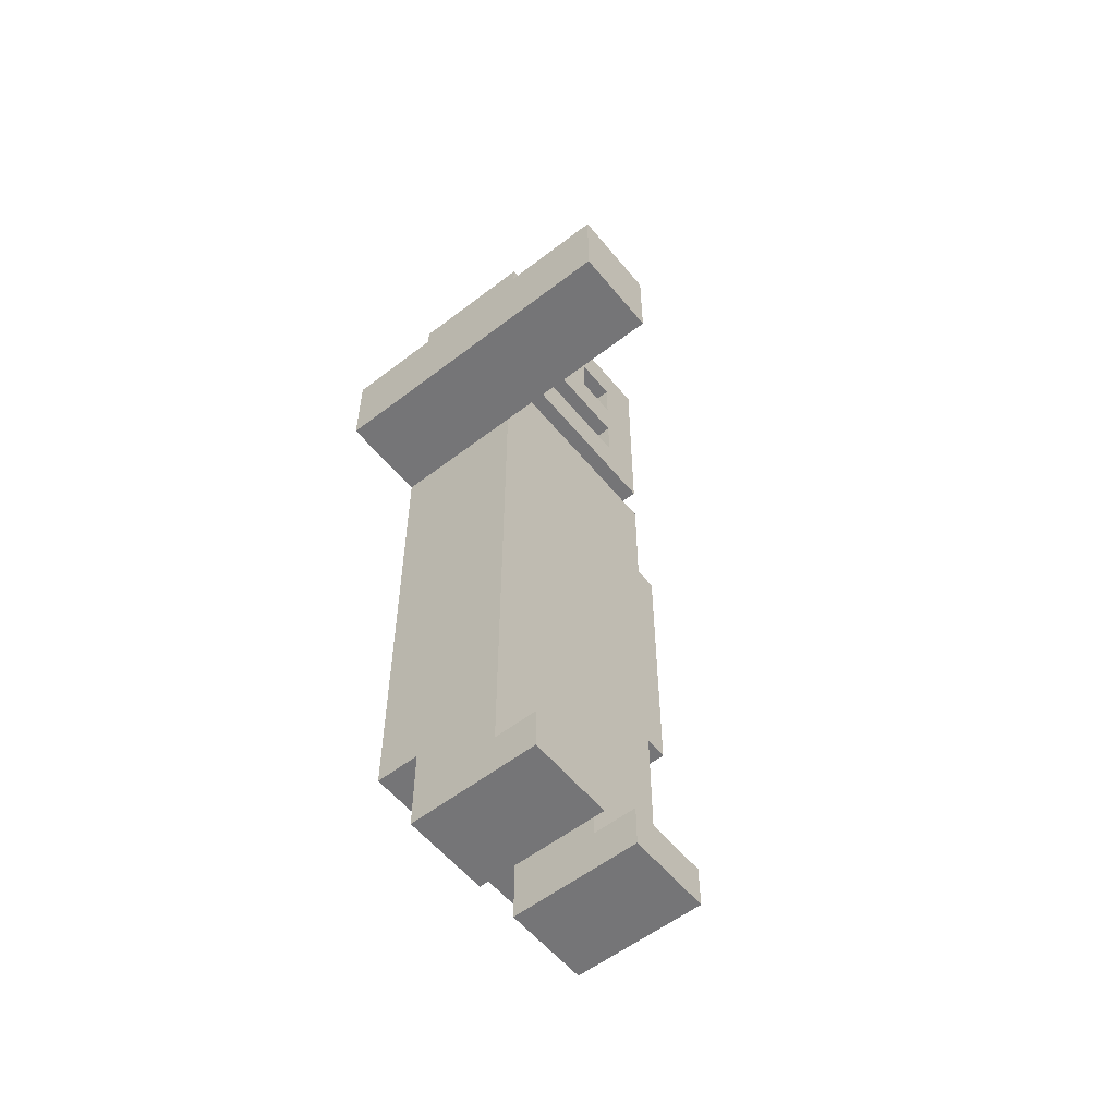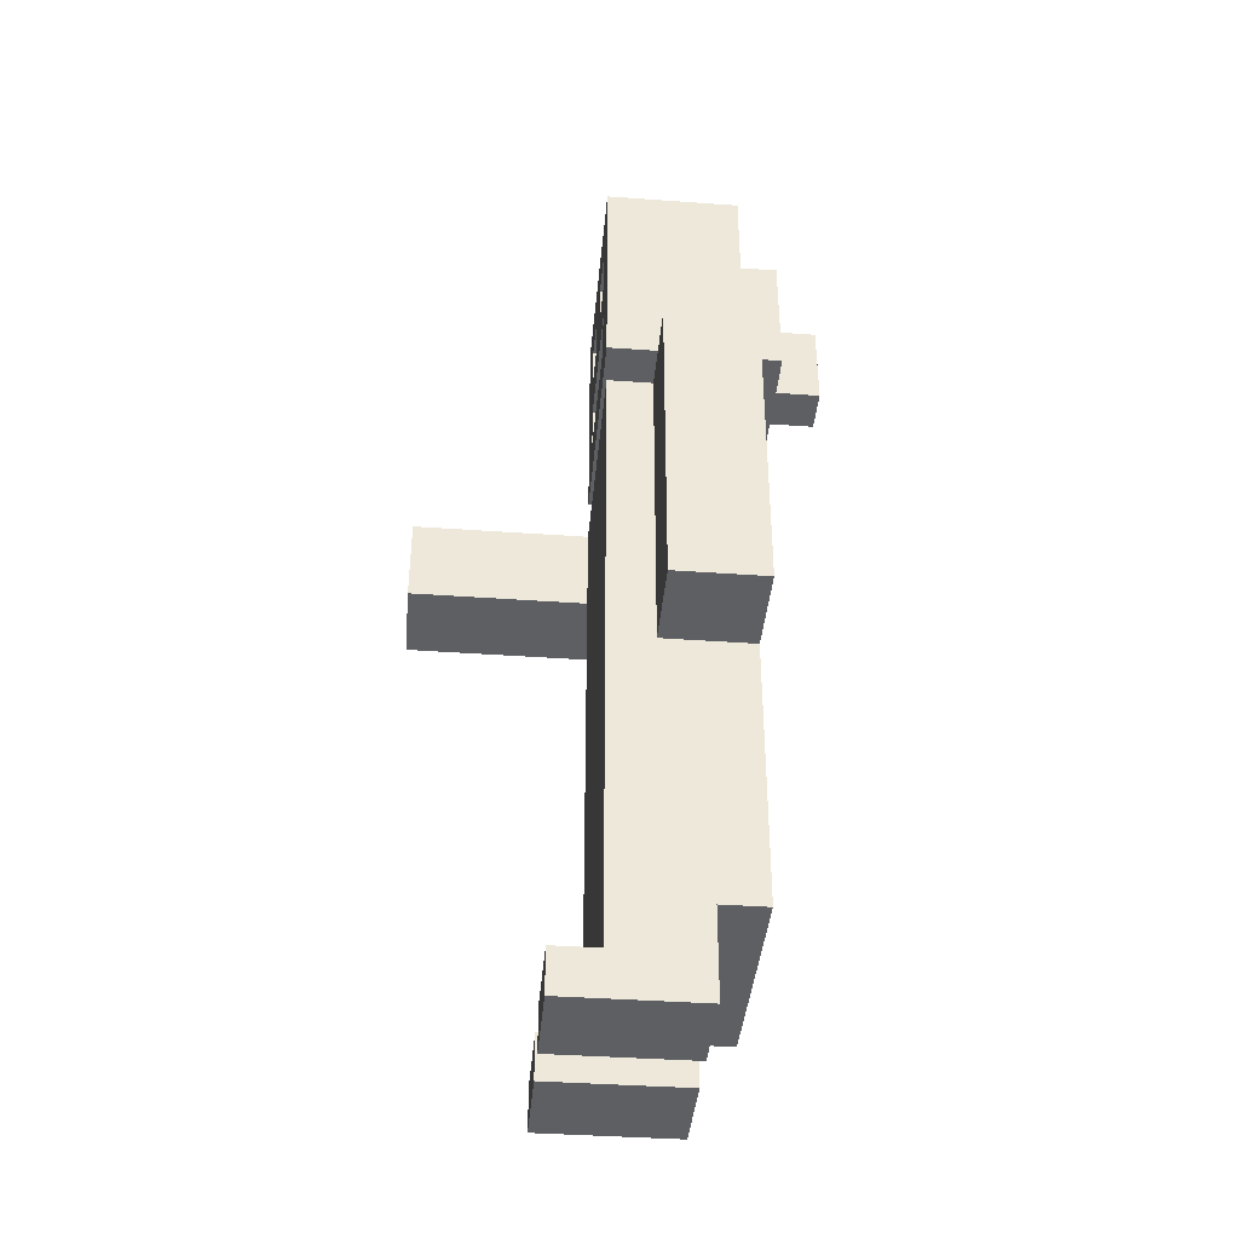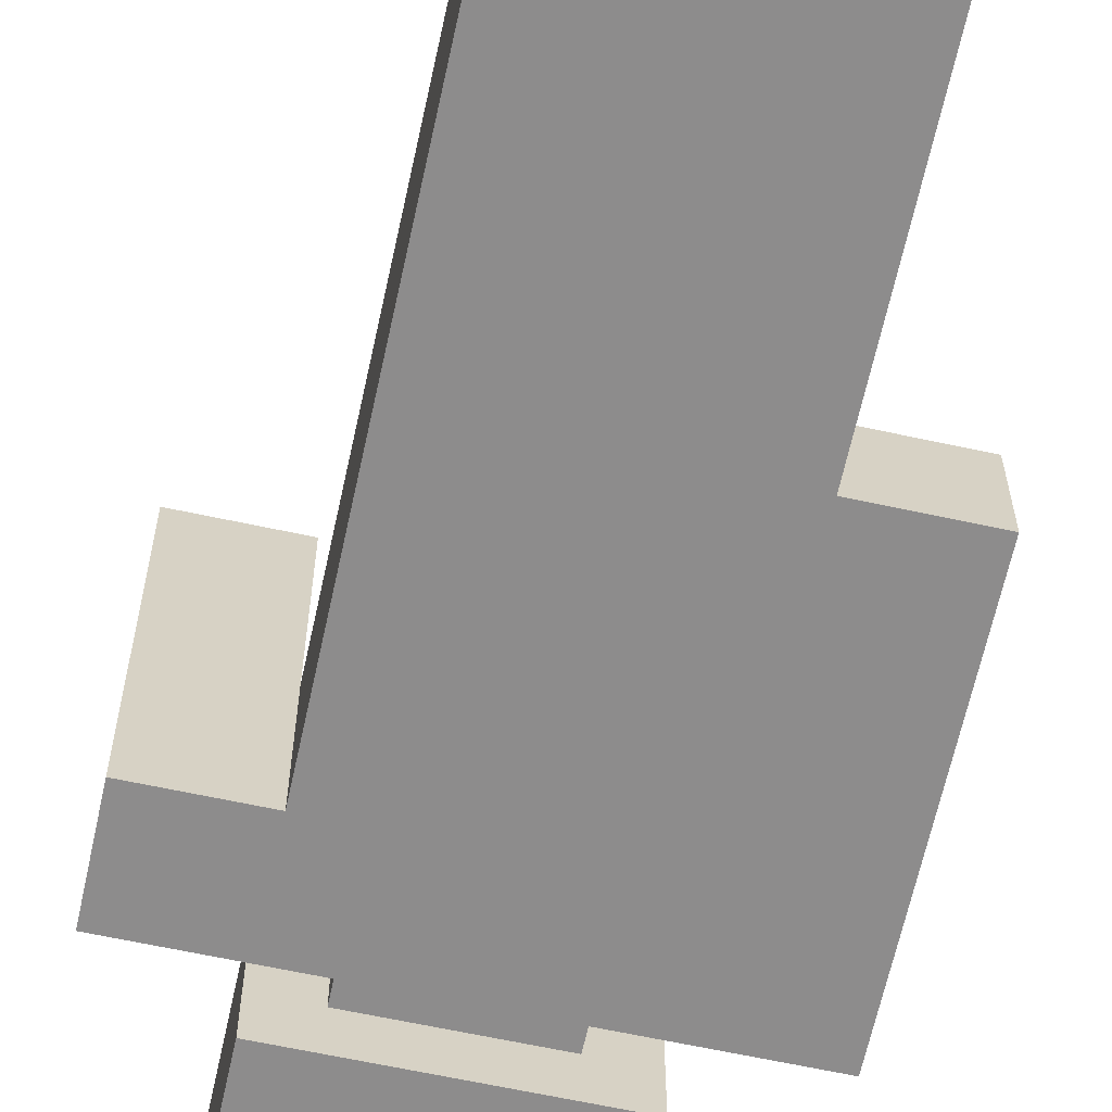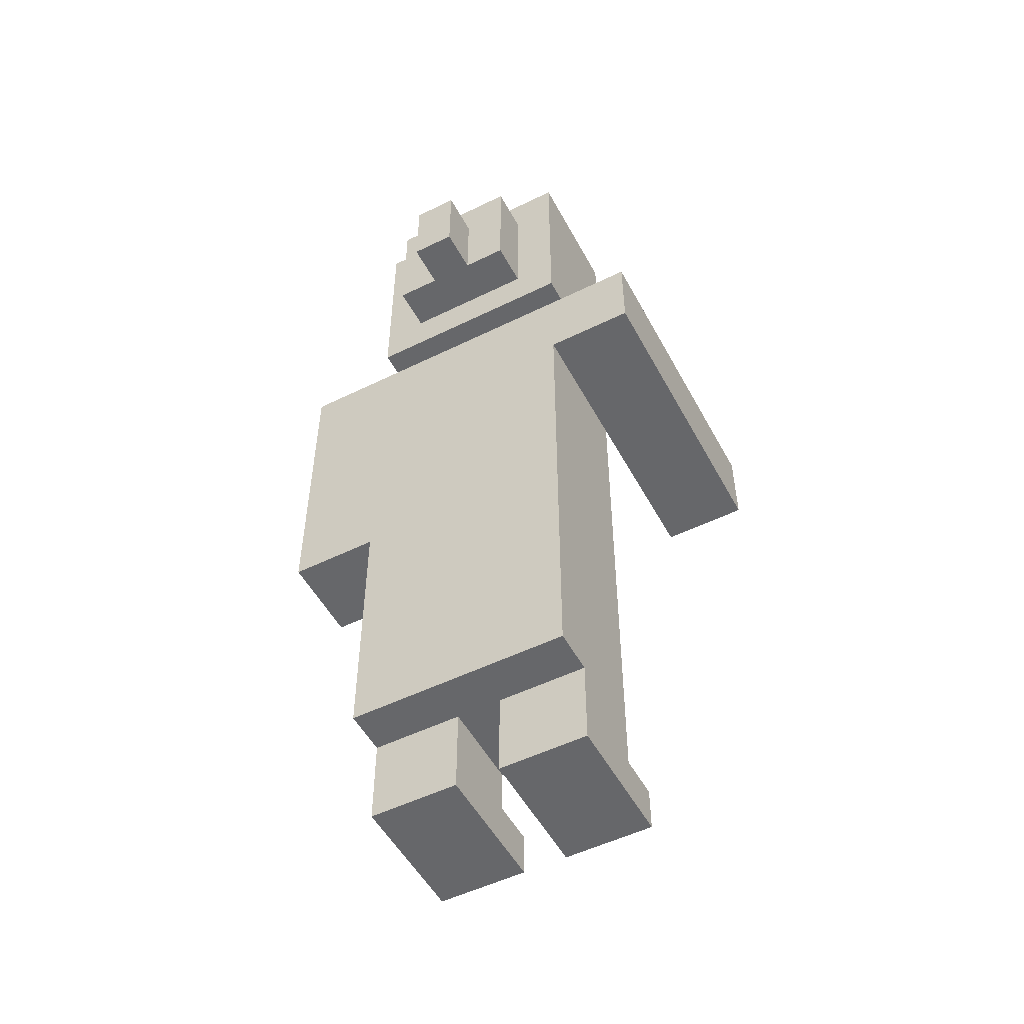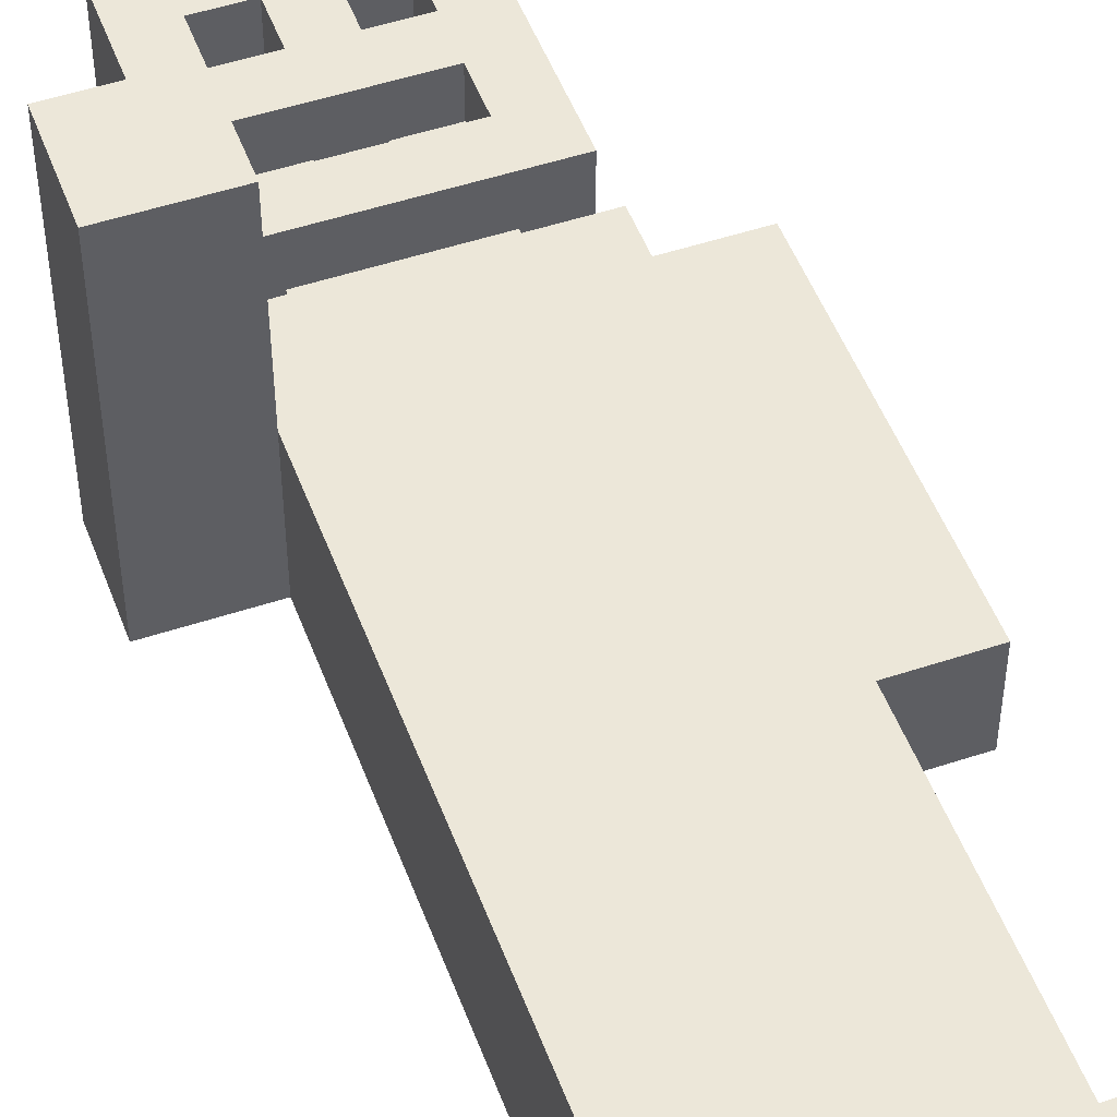
<metadata>
{"format":"obj","ext":"obj","renderer":"f3d","projection":"perspective","resolution":1024,"background":"white","views":[{"elev":-56.6,"azim":-51.2,"up":"+Y"},{"elev":-39.8,"azim":84.9,"up":"+Y"},{"elev":-64.3,"azim":-12.3,"up":"+Z"},{"elev":-52.2,"azim":-152.1,"up":"+Y"},{"elev":50.1,"azim":-20.1,"up":"+Z"}]}
</metadata>
<code>
v -5 13 6
v -5 13 4
v -5 13 -1
v -5 15 6
v -5 15 4
v -5 15 -1
v -3 0 3
v -3 0 -0
v -3 1 3
v -3 1 2
v -3 1 -0
v -3 2 2
v -3 2 -0
v -3 2 -1
v -3 3 2
v -3 3 1
v -3 3 -0
v -3 3 -1
v -3 8 2
v -3 8 1
v -3 8 -0
v -3 8 -1
v -3 9 2
v -3 9 -1
v -3 13 2
v -3 13 -1
v -3 16 2
v -3 16 1
v -3 16 -1
v -3 20 2
v -3 20 1
v -3 20 -1
v -3 21 2
v -3 21 -1
v -2 15 1
v -2 15 -0
v -2 16 1
v -2 16 -0
v -2 17 -1
v -2 17 -2
v -2 20 -1
v -2 20 -2
v -1 8 1
v -1 8 -0
v -1 9 1
v -1 9 -0
v -1 17 -2
v -1 17 -3
v -1 19 2
v -1 19 1
v -1 19 -2
v -1 19 -3
v -1 20 2
v -1 20 1
v 0 0 3
v 0 0 -0
v 0 1 3
v 0 1 2
v 0 1 -0
v 0 2 2
v 0 2 -0
v 0 10 1
v 0 10 -0
v 0 13 1
v 0 13 -0
v 0 17 1
v 0 17 -0
v 0 18 1
v 0 18 -0
v 1 8 1
v 1 8 -0
v 1 9 1
v 1 9 -0
v 1 10 1
v 1 10 -0
v 1 13 1
v 1 13 -0
v 1 14 1
v 1 14 -0
v 1 17 2
v 1 17 1
v 1 18 2
v 1 18 1
v 1 19 2
v 1 19 1
v 1 20 2
v 1 20 1
v -3 13 6
v -3 13 4
v -3 13 2
v -3 15 6
v -3 15 4
v -3 15 2
v -2 8 1
v -2 8 -0
v -2 9 1
v -2 9 -0
v -2 13 1
v -2 13 -0
v -2 14 1
v -2 14 -0
v -2 17 2
v -2 17 1
v -2 18 2
v -2 18 1
v -2 19 2
v -2 19 1
v -2 20 2
v -2 20 1
v -1 0 3
v -1 0 -0
v -1 1 3
v -1 1 2
v -1 1 -0
v -1 2 2
v -1 2 -0
v -1 9 1
v -1 9 -0
v -1 13 1
v -1 13 -0
v -1 17 1
v -1 17 -0
v -1 18 1
v -1 18 -0
v 0 8 1
v 0 8 -0
v 0 9 1
v 0 9 -0
v 0 17 -2
v 0 17 -3
v 0 19 2
v 0 19 1
v 0 19 -2
v 0 19 -3
v 0 20 2
v 0 20 1
v 1 15 1
v 1 15 -0
v 1 16 1
v 1 16 -0
v 1 17 -1
v 1 17 -2
v 1 20 -1
v 1 20 -2
v 2 0 3
v 2 0 -0
v 2 1 3
v 2 1 2
v 2 1 -0
v 2 2 2
v 2 2 -0
v 2 2 -1
v 2 3 2
v 2 3 1
v 2 3 -0
v 2 3 -1
v 2 8 2
v 2 8 1
v 2 8 -0
v 2 8 -1
v 2 9 2
v 2 9 1
v 2 10 1
v 2 15 2
v 2 15 1
v 2 16 2
v 2 16 1
v 2 16 -1
v 2 20 2
v 2 20 1
v 2 20 -1
v 2 21 2
v 2 21 -1
v 4 8 1
v 4 8 -1
v 4 10 1
v 4 10 -1
v 4 15 1
v 4 15 -1
v -5 13 6
v -5 15 6
v -3 13 6
v -3 15 6
v -3 0 3
v -3 1 3
v -1 0 3
v -1 1 3
v 0 0 3
v 0 1 3
v 2 0 3
v 2 1 3
v -3 1 2
v -3 2 2
v -3 3 2
v -3 8 2
v -3 9 2
v -3 13 2
v -3 15 2
v -3 16 2
v -3 20 2
v -3 21 2
v -2 17 2
v -2 18 2
v -2 19 2
v -2 20 2
v -1 1 2
v -1 2 2
v -1 13 2
v -1 15 2
v -1 19 2
v -1 20 2
v 0 1 2
v 0 2 2
v 0 13 2
v 0 15 2
v 0 19 2
v 0 20 2
v 1 17 2
v 1 18 2
v 1 19 2
v 1 20 2
v 2 1 2
v 2 2 2
v 2 3 2
v 2 8 2
v 2 9 2
v 2 15 2
v 2 16 2
v 2 20 2
v 2 21 2
v -2 15 1
v -2 16 1
v -2 17 1
v -2 18 1
v -2 19 1
v -2 20 1
v -1 15 1
v -1 17 1
v -1 18 1
v -1 19 1
v -1 20 1
v 0 15 1
v 0 17 1
v 0 18 1
v 0 19 1
v 0 20 1
v 1 15 1
v 1 16 1
v 1 17 1
v 1 18 1
v 1 19 1
v 1 20 1
v 2 8 1
v 2 9 1
v 2 10 1
v 2 15 1
v 4 8 1
v 4 10 1
v 4 15 1
v -2 8 -0
v -2 9 -0
v -2 13 -0
v -2 14 -0
v -1 8 -0
v -1 9 -0
v -1 13 -0
v -1 14 -0
v -1 17 -0
v -1 18 -0
v 0 8 -0
v 0 9 -0
v 0 10 -0
v 0 13 -0
v 0 14 -0
v 0 17 -0
v 0 18 -0
v 1 8 -0
v 1 9 -0
v 1 10 -0
v 1 13 -0
v 1 14 -0
v -2 8 1
v -2 9 1
v -2 13 1
v -2 14 1
v -1 8 1
v -1 9 1
v -1 13 1
v -1 14 1
v 0 8 1
v 0 9 1
v 0 10 1
v 0 13 1
v 0 14 1
v 1 8 1
v 1 9 1
v 1 10 1
v 1 13 1
v 1 14 1
v -3 0 -0
v -3 1 -0
v -3 2 -0
v -2 15 -0
v -2 16 -0
v -1 0 -0
v -1 1 -0
v -1 2 -0
v 0 0 -0
v 0 1 -0
v 0 2 -0
v 1 15 -0
v 1 16 -0
v 2 0 -0
v 2 1 -0
v 2 2 -0
v -5 13 -1
v -5 15 -1
v -3 2 -1
v -3 3 -1
v -3 8 -1
v -3 9 -1
v -3 13 -1
v -3 16 -1
v -3 20 -1
v -3 21 -1
v -2 17 -1
v -2 20 -1
v 1 17 -1
v 1 20 -1
v 2 2 -1
v 2 3 -1
v 2 8 -1
v 2 9 -1
v 2 10 -1
v 2 16 -1
v 2 20 -1
v 2 21 -1
v 4 8 -1
v 4 10 -1
v 4 15 -1
v -2 17 -2
v -2 20 -2
v -1 17 -2
v -1 19 -2
v 0 17 -2
v 0 19 -2
v 1 17 -2
v 1 20 -2
v -1 17 -3
v -1 19 -3
v 0 17 -3
v 0 19 -3
v -3 0 3
v -1 0 3
v 0 0 3
v 2 0 3
v -3 0 -0
v -1 0 -0
v 0 0 -0
v 2 0 -0
v -1 2 2
v 0 2 2
v -3 2 -0
v -1 2 -0
v 0 2 -0
v 2 2 -0
v -3 2 -1
v 2 2 -1
v 2 8 1
v 4 8 1
v 2 8 -0
v 2 8 -1
v 4 8 -1
v -2 9 1
v -1 9 1
v -2 9 -0
v -1 9 -0
v 0 10 1
v 1 10 1
v 0 10 -0
v 1 10 -0
v -5 13 6
v -3 13 6
v -5 13 4
v -3 13 4
v -3 13 2
v -5 13 -1
v -3 13 -1
v -2 14 1
v -1 14 1
v 0 14 1
v 1 14 1
v -2 14 -0
v -1 14 -0
v 0 14 -0
v 1 14 -0
v -3 16 2
v 2 16 2
v -3 16 1
v -2 16 1
v 1 16 1
v 2 16 1
v -2 16 -0
v 1 16 -0
v -3 16 -1
v 2 16 -1
v -2 17 -1
v 1 17 -1
v -2 17 -2
v -1 17 -2
v 0 17 -2
v 1 17 -2
v -1 17 -3
v 0 17 -3
v -2 18 2
v 1 18 2
v -2 18 1
v -1 18 1
v 0 18 1
v 1 18 1
v -1 18 -0
v 0 18 -0
v -2 20 2
v -1 20 2
v 0 20 2
v 1 20 2
v -2 20 1
v -1 20 1
v 0 20 1
v 1 20 1
v -3 1 3
v -1 1 3
v 0 1 3
v 2 1 3
v -3 1 2
v -1 1 2
v 0 1 2
v 2 1 2
v -2 8 1
v -1 8 1
v 0 8 1
v 1 8 1
v -2 8 -0
v -1 8 -0
v 0 8 -0
v 1 8 -0
v -1 9 1
v 0 9 1
v -1 9 -0
v 0 9 -0
v -2 13 1
v -1 13 1
v 0 13 1
v 1 13 1
v -2 13 -0
v -1 13 -0
v 0 13 -0
v 1 13 -0
v -5 15 6
v -3 15 6
v -5 15 4
v -3 15 4
v -3 15 2
v -1 15 2
v 0 15 2
v 2 15 2
v -2 15 1
v -1 15 1
v 0 15 1
v 1 15 1
v 2 15 1
v 4 15 1
v -2 15 -0
v 1 15 -0
v -5 15 -1
v 4 15 -1
v -2 17 2
v 1 17 2
v -2 17 1
v -1 17 1
v 0 17 1
v 1 17 1
v -1 17 -0
v 0 17 -0
v -2 19 2
v -1 19 2
v 0 19 2
v 1 19 2
v -2 19 1
v -1 19 1
v 0 19 1
v 1 19 1
v -1 19 -2
v 0 19 -2
v -1 19 -3
v 0 19 -3
v -2 20 -1
v 1 20 -1
v -2 20 -2
v 1 20 -2
v -3 21 2
v 2 21 2
v -3 21 -1
v 2 21 -1
f 4 2 1
f 5 3 2
f 5 2 4
f 6 3 5
f 9 8 7
f 10 8 9
f 11 8 10
f 12 11 10
f 13 11 12
f 15 13 12
f 15 14 13
f 16 14 15
f 17 14 16
f 18 14 17
f 19 16 15
f 20 17 16
f 20 16 19
f 21 18 17
f 21 17 20
f 22 18 21
f 23 20 19
f 23 21 20
f 23 22 21
f 24 22 23
f 25 24 23
f 26 24 25
f 30 28 27
f 31 29 28
f 31 28 30
f 32 29 31
f 33 31 30
f 33 32 31
f 34 32 33
f 37 36 35
f 38 36 37
f 41 40 39
f 42 40 41
f 45 44 43
f 46 44 45
f 51 48 47
f 52 48 51
f 53 50 49
f 54 50 53
f 57 56 55
f 58 56 57
f 59 56 58
f 60 59 58
f 61 59 60
f 64 63 62
f 65 63 64
f 68 67 66
f 69 67 68
f 72 71 70
f 73 71 72
f 74 73 72
f 75 73 74
f 78 77 76
f 79 77 78
f 82 81 80
f 83 81 82
f 86 85 84
f 87 85 86
f 88 89 91
f 89 90 92
f 91 89 92
f 92 90 93
f 94 95 96
f 96 95 97
f 98 99 100
f 100 99 101
f 102 103 104
f 104 103 105
f 106 107 108
f 108 107 109
f 110 111 112
f 112 111 113
f 113 111 114
f 113 114 115
f 115 114 116
f 117 118 119
f 119 118 120
f 121 122 123
f 123 122 124
f 125 126 127
f 127 126 128
f 129 130 133
f 133 130 134
f 131 132 135
f 135 132 136
f 137 138 139
f 139 138 140
f 141 142 143
f 143 142 144
f 145 146 147
f 147 146 148
f 148 146 149
f 148 149 150
f 150 149 151
f 150 151 153
f 151 152 153
f 153 152 154
f 154 152 155
f 155 152 156
f 153 154 157
f 154 155 158
f 157 154 158
f 155 156 159
f 158 155 159
f 159 156 160
f 157 158 161
f 161 158 162
f 161 162 163
f 161 163 164
f 164 163 165
f 166 167 169
f 167 168 170
f 169 167 170
f 170 168 171
f 169 170 172
f 170 171 172
f 172 171 173
f 174 175 176
f 176 175 177
f 176 177 178
f 178 177 179
f 182 181 180
f 183 181 182
f 186 185 184
f 187 185 186
f 190 189 188
f 191 189 190
f 202 200 199
f 203 200 202
f 204 200 203
f 205 201 200
f 205 200 204
f 206 193 192
f 207 194 193
f 207 193 206
f 208 197 196
f 208 198 197
f 209 198 208
f 210 204 203
f 211 201 205
f 213 194 207
f 214 209 208
f 214 208 196
f 215 209 214
f 216 210 203
f 216 211 210
f 217 201 211
f 217 211 216
f 218 202 199
f 219 216 203
f 220 216 219
f 221 201 217
f 222 213 212
f 223 194 213
f 223 213 222
f 224 195 194
f 224 194 223
f 225 196 195
f 225 195 224
f 226 215 214
f 226 196 225
f 226 214 196
f 227 215 226
f 228 218 199
f 228 221 220
f 228 220 219
f 228 219 218
f 229 201 221
f 229 221 228
f 230 201 229
f 237 232 231
f 238 234 233
f 239 234 238
f 240 236 235
f 241 236 240
f 242 232 237
f 247 232 242
f 248 232 247
f 249 244 243
f 250 244 249
f 251 246 245
f 252 246 251
f 257 254 253
f 257 255 254
f 258 256 255
f 258 255 257
f 259 256 258
f 264 261 260
f 265 261 264
f 266 263 262
f 267 263 266
f 271 266 265
f 271 267 266
f 272 267 271
f 273 267 272
f 274 267 273
f 275 269 268
f 276 269 275
f 277 271 270
f 278 272 271
f 278 271 277
f 279 272 278
f 280 274 273
f 281 274 280
f 282 283 286
f 286 283 287
f 284 285 288
f 288 285 289
f 287 288 291
f 291 288 292
f 288 289 293
f 292 288 293
f 293 289 294
f 290 291 295
f 291 292 296
f 295 291 296
f 296 292 297
f 293 294 298
f 298 294 299
f 300 301 305
f 301 302 306
f 305 301 306
f 306 302 307
f 303 304 311
f 311 304 312
f 308 309 313
f 309 310 314
f 313 309 314
f 314 310 315
f 316 317 322
f 323 324 326
f 324 325 327
f 326 324 327
f 323 326 328
f 327 325 329
f 318 319 330
f 319 320 331
f 330 319 331
f 320 321 332
f 331 320 332
f 321 322 333
f 332 321 333
f 333 322 334
f 328 329 335
f 323 328 335
f 329 325 336
f 335 329 336
f 336 325 337
f 332 333 338
f 333 334 338
f 334 322 339
f 338 334 339
f 322 317 340
f 339 322 340
f 341 342 343
f 343 342 344
f 344 342 346
f 345 346 347
f 346 342 348
f 347 346 348
f 349 350 351
f 351 350 352
f 357 354 353
f 358 354 357
f 359 356 355
f 360 356 359
f 364 362 361
f 365 362 364
f 367 364 363
f 367 366 365
f 367 365 364
f 368 366 367
f 371 370 369
f 372 370 371
f 373 370 372
f 376 375 374
f 377 375 376
f 380 379 378
f 381 379 380
f 384 383 382
f 385 383 384
f 386 385 384
f 387 386 384
f 388 386 387
f 393 390 389
f 394 391 390
f 394 390 393
f 395 392 391
f 395 391 394
f 396 392 395
f 399 398 397
f 400 398 399
f 401 398 400
f 402 398 401
f 403 400 399
f 404 402 401
f 405 403 399
f 405 404 403
f 406 402 404
f 406 404 405
f 409 408 407
f 410 408 409
f 411 408 410
f 412 408 411
f 413 411 410
f 414 411 413
f 417 416 415
f 418 416 417
f 419 416 418
f 420 416 419
f 421 419 418
f 422 419 421
f 427 424 423
f 428 424 427
f 429 426 425
f 430 426 429
f 431 432 435
f 435 432 436
f 433 434 437
f 437 434 438
f 439 440 443
f 443 440 444
f 441 442 445
f 445 442 446
f 447 448 449
f 449 448 450
f 451 452 455
f 455 452 456
f 453 454 457
f 457 454 458
f 459 460 461
f 461 460 462
f 461 462 463
f 463 464 467
f 464 465 468
f 467 464 468
f 465 466 469
f 468 465 469
f 469 466 470
f 470 466 471
f 463 467 473
f 471 472 474
f 470 471 474
f 461 463 475
f 473 474 475
f 463 473 475
f 474 472 476
f 475 474 476
f 477 478 479
f 479 478 480
f 480 478 481
f 481 478 482
f 480 481 483
f 483 481 484
f 485 486 489
f 489 486 490
f 487 488 491
f 491 488 492
f 493 494 495
f 495 494 496
f 497 498 499
f 499 498 500
f 501 502 503
f 503 502 504

</code>
